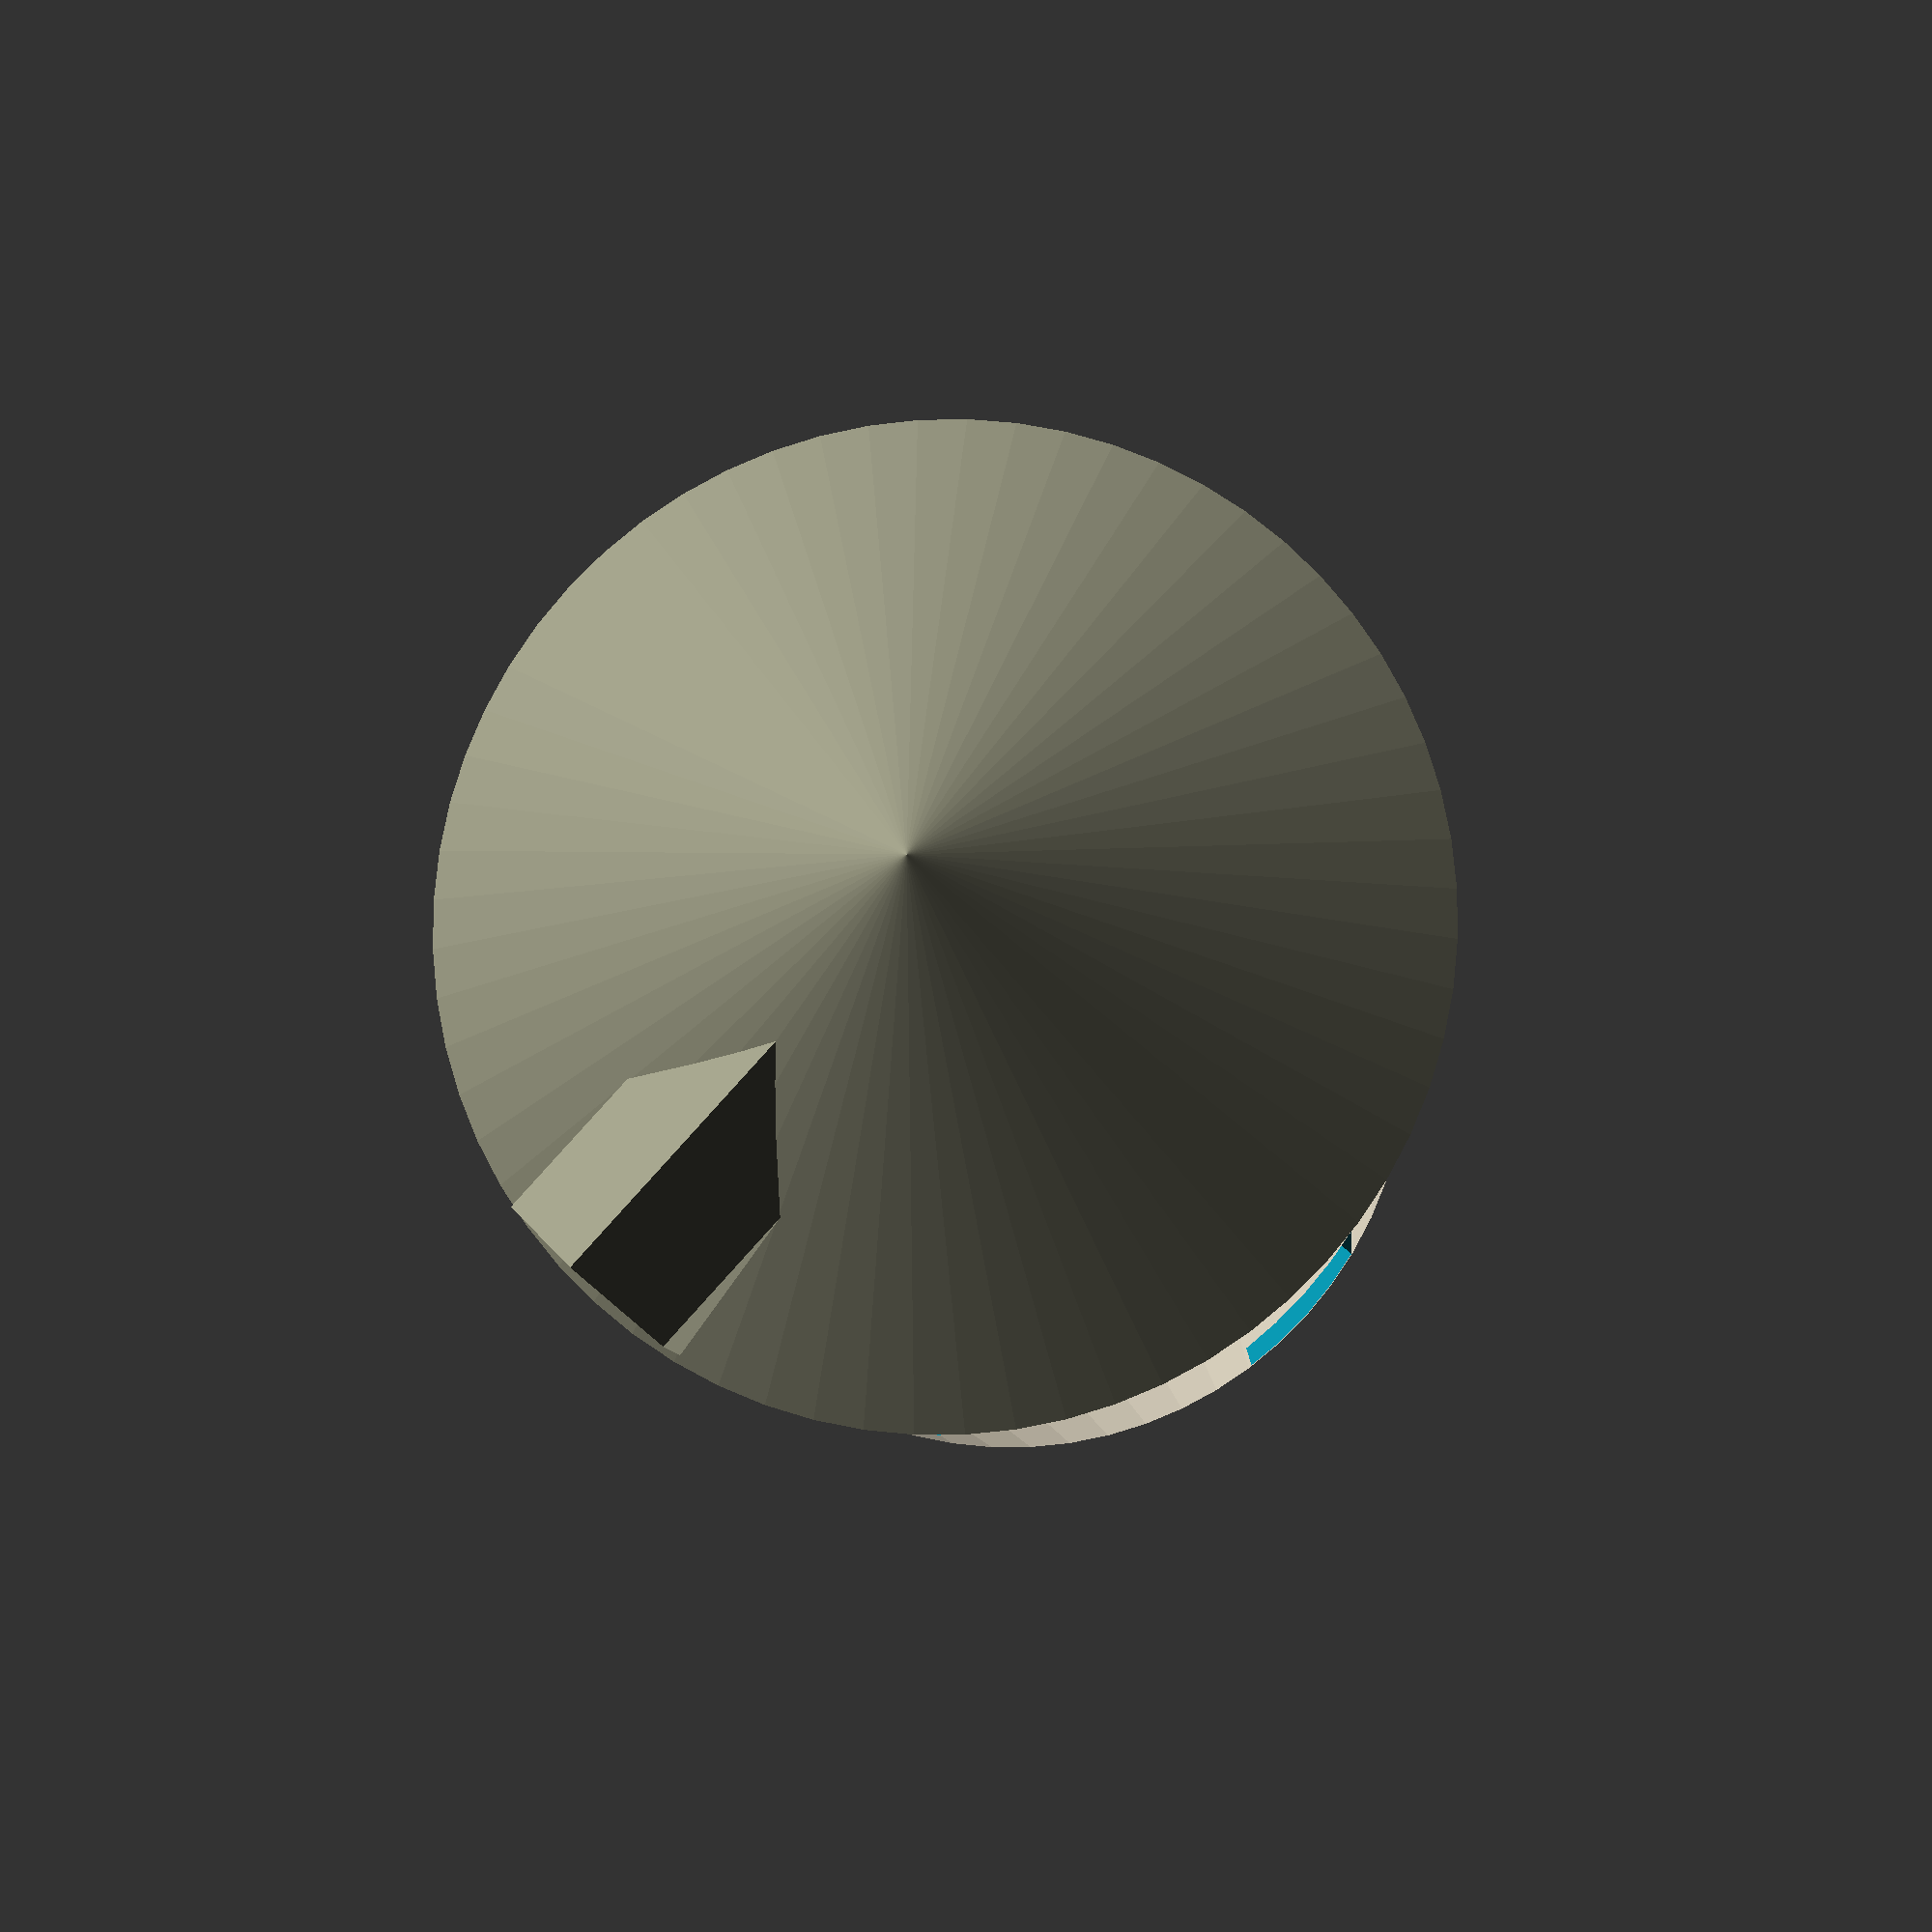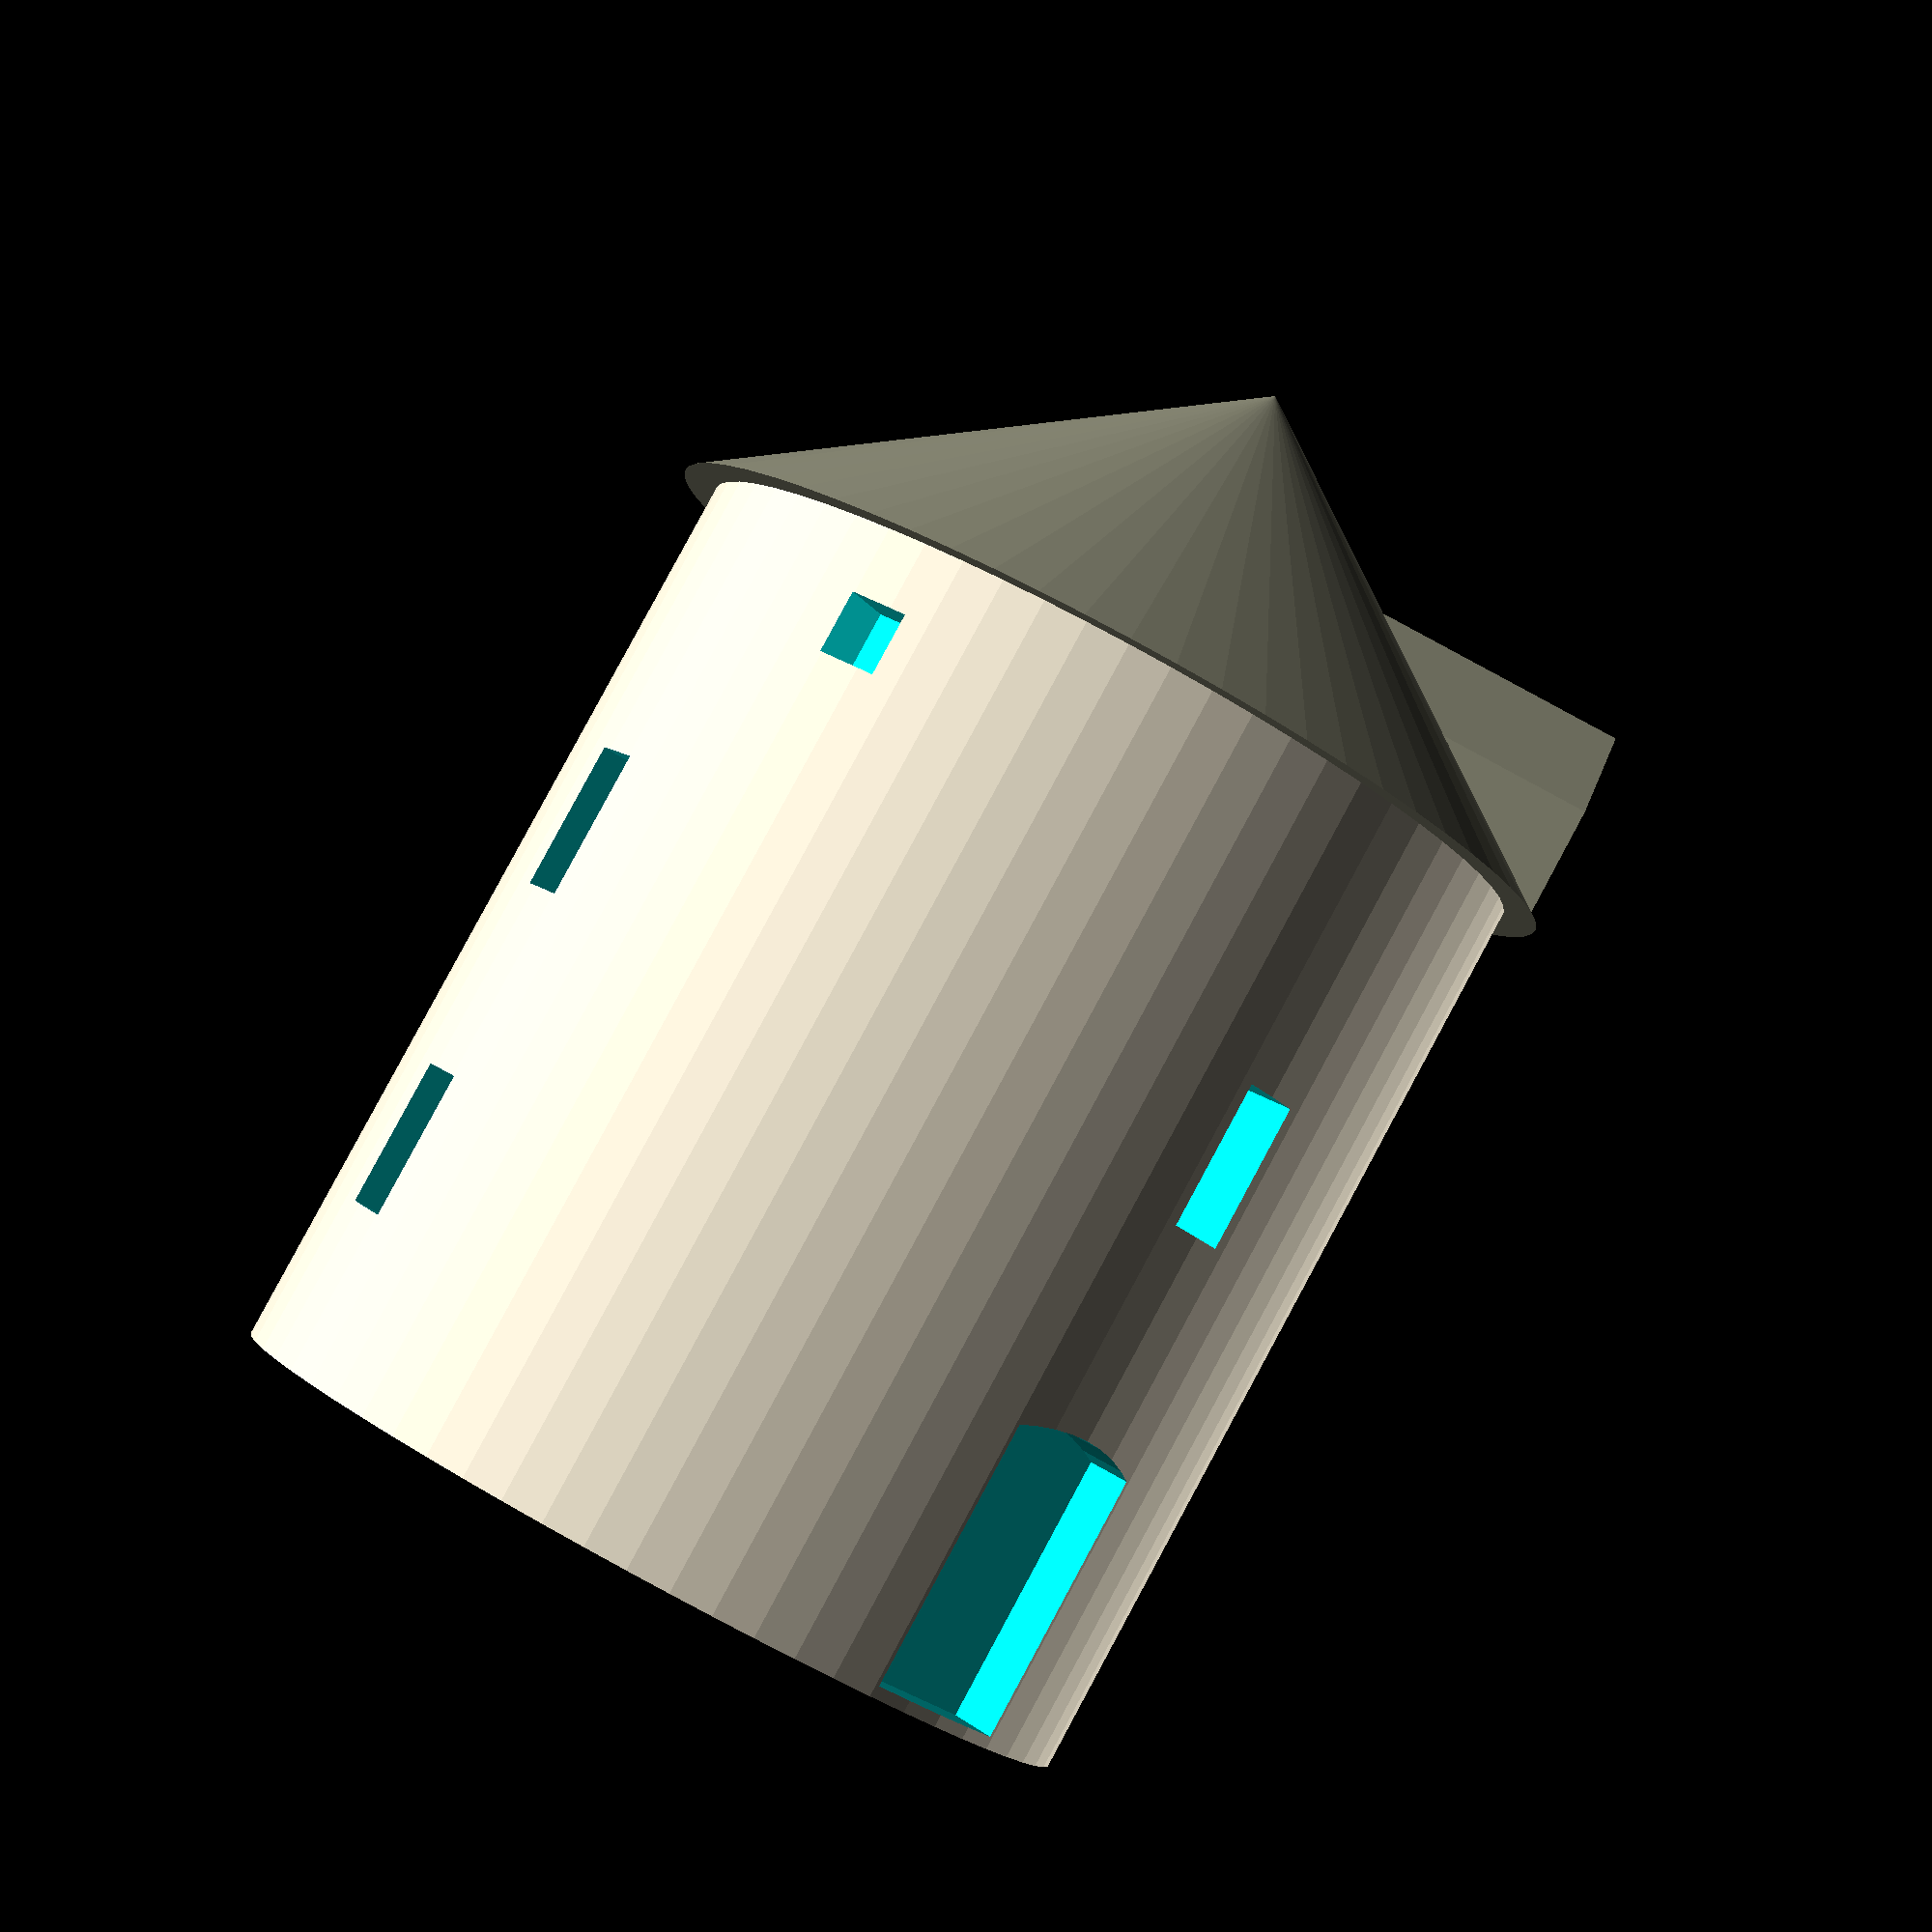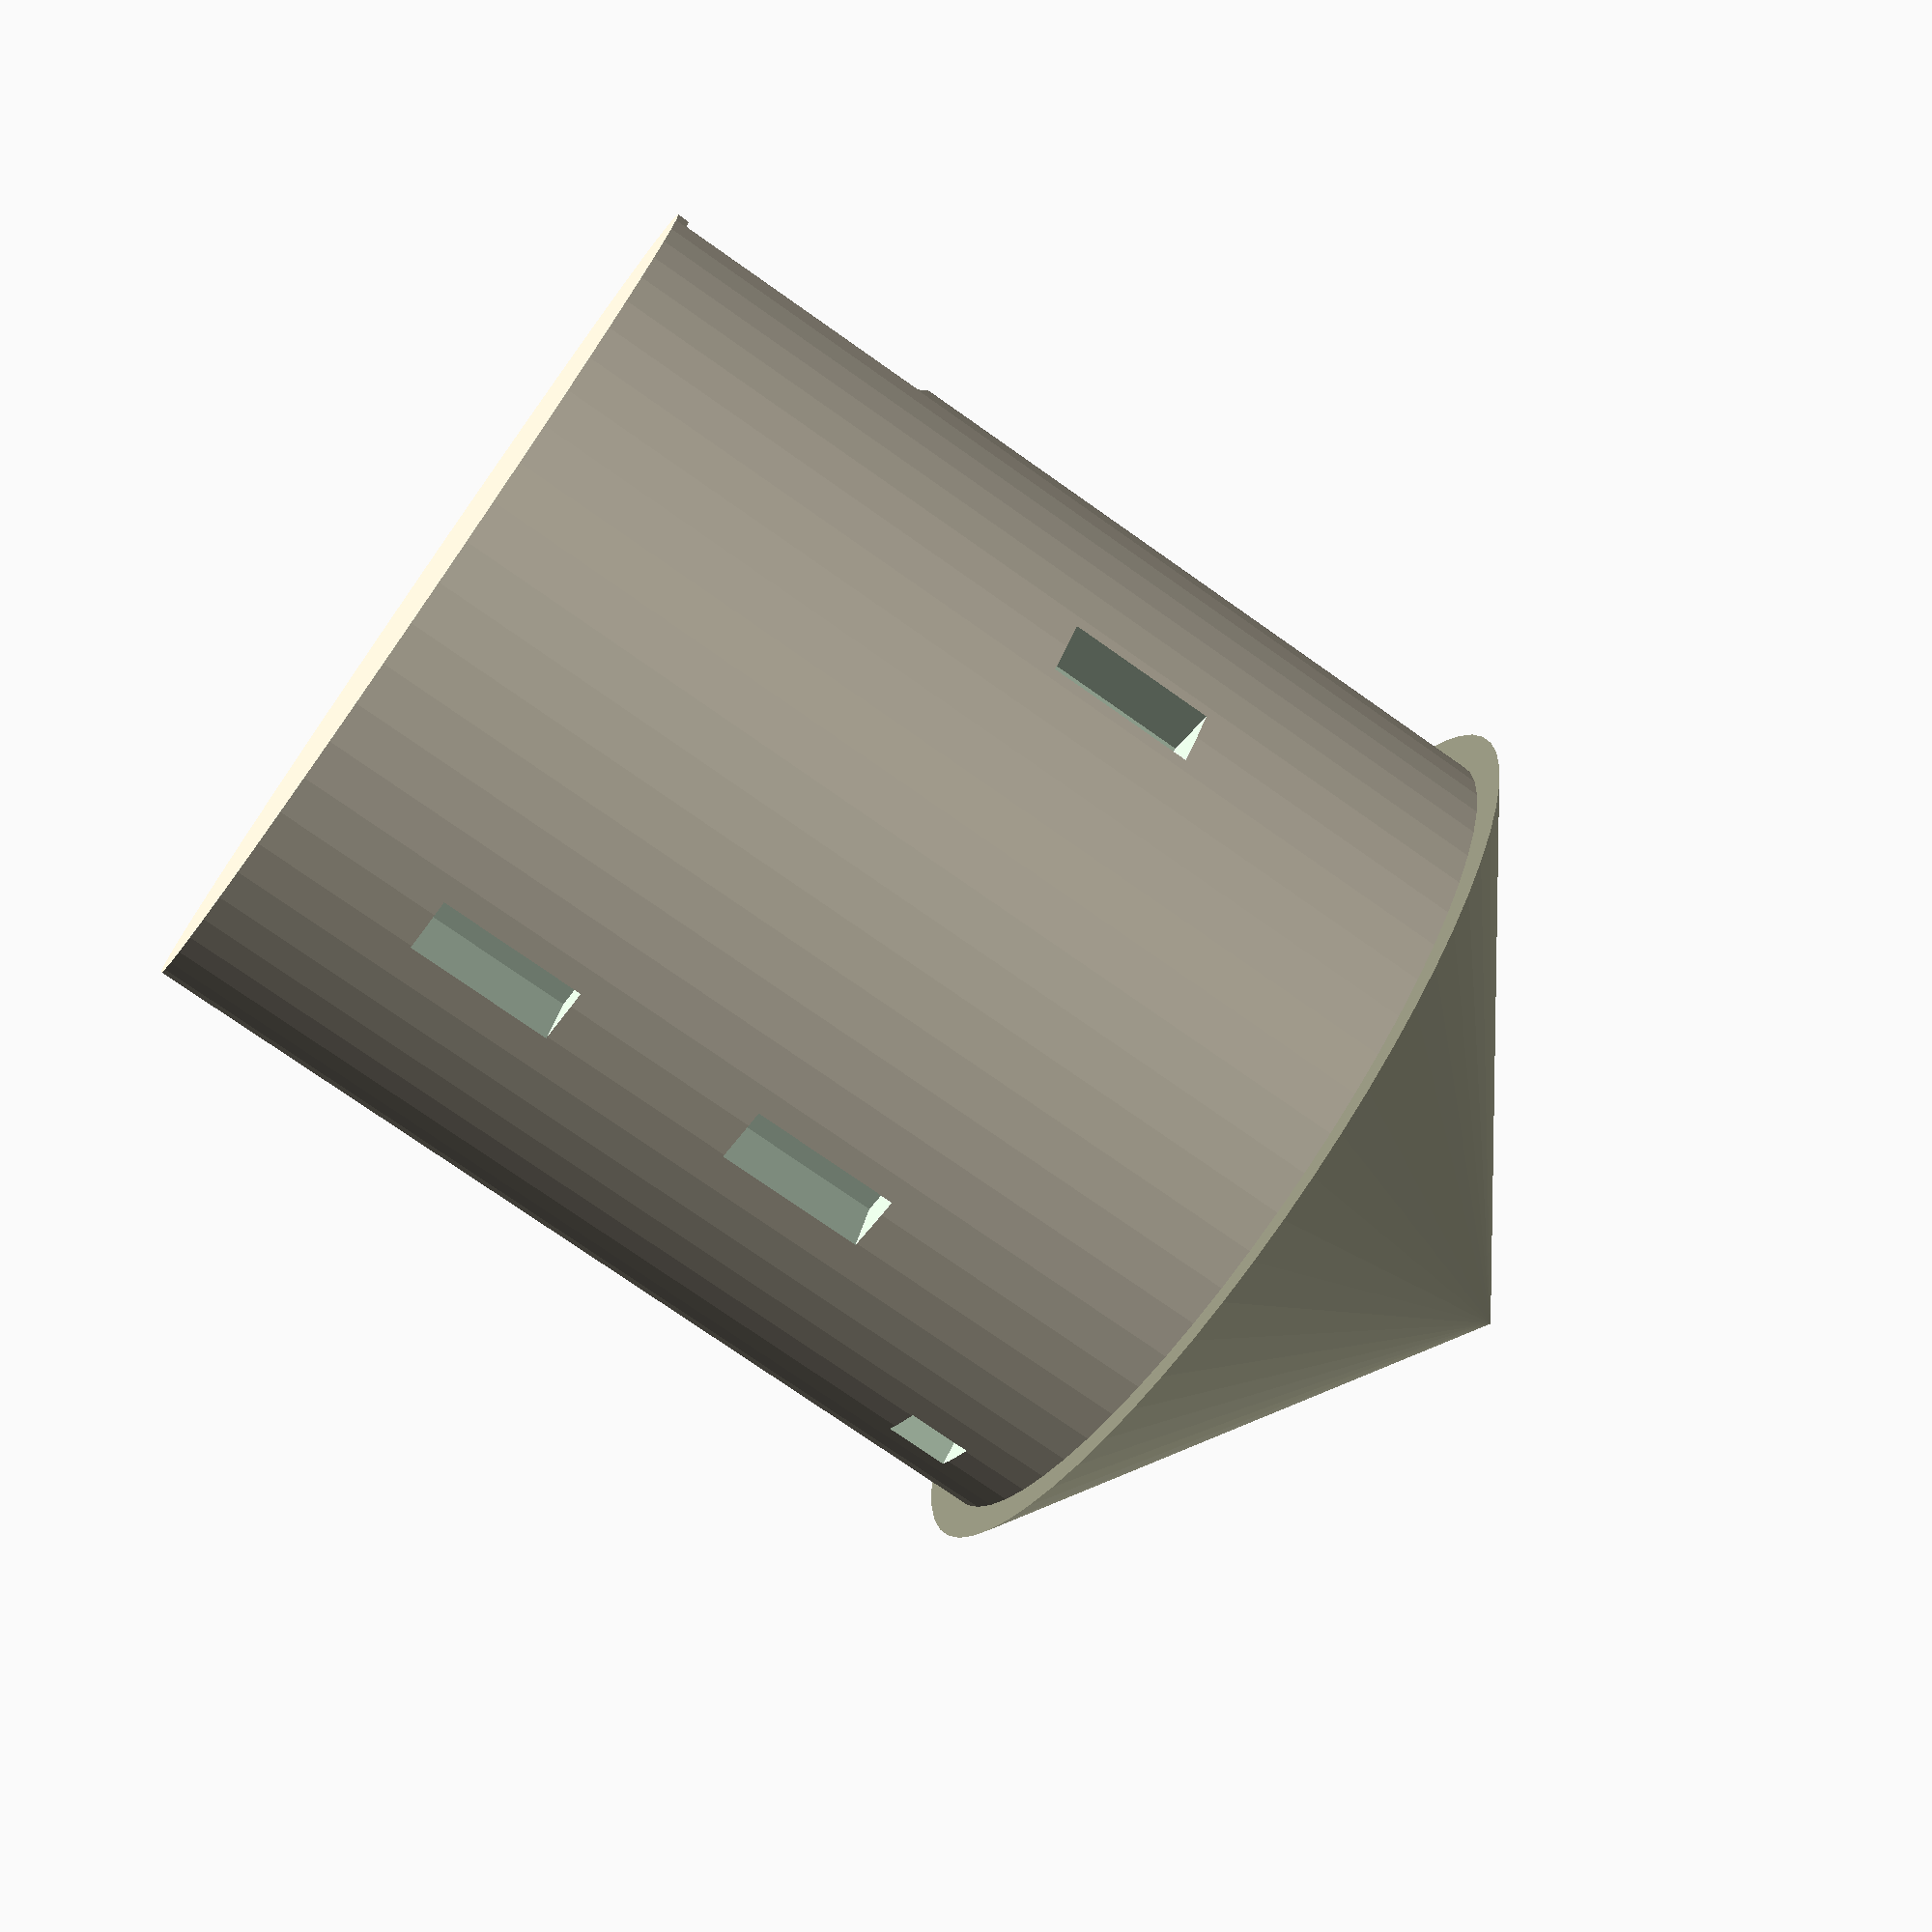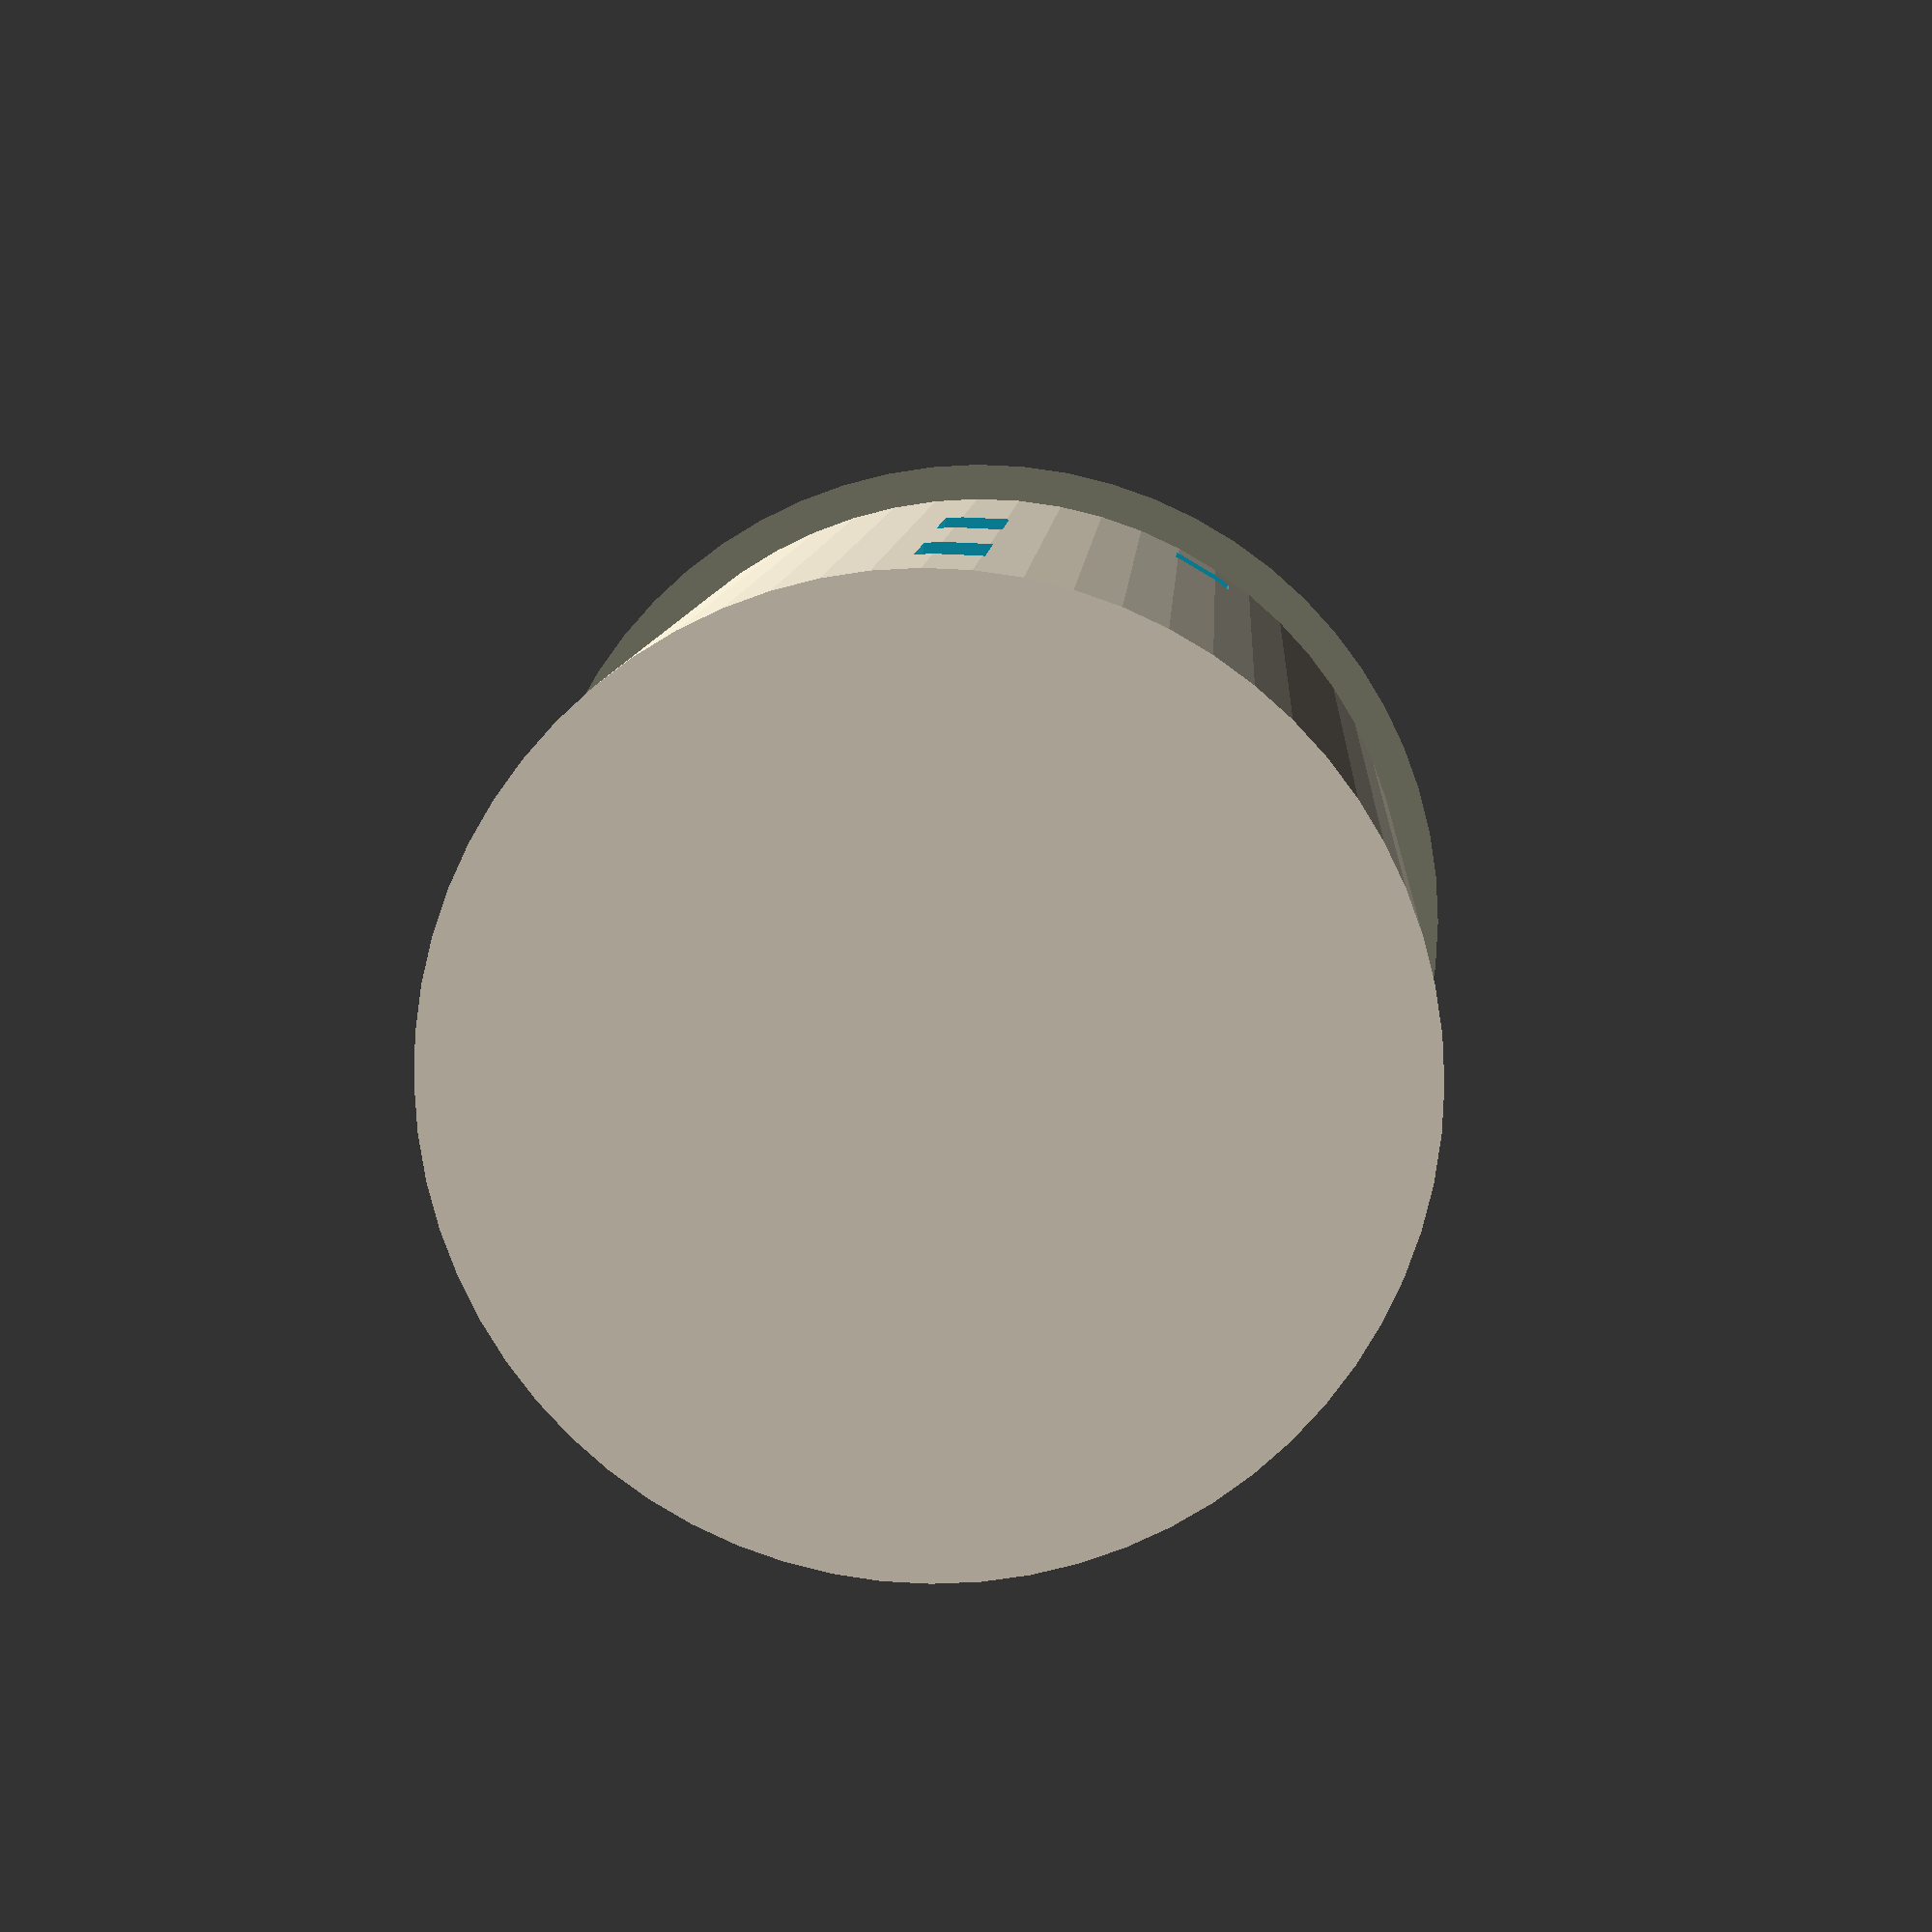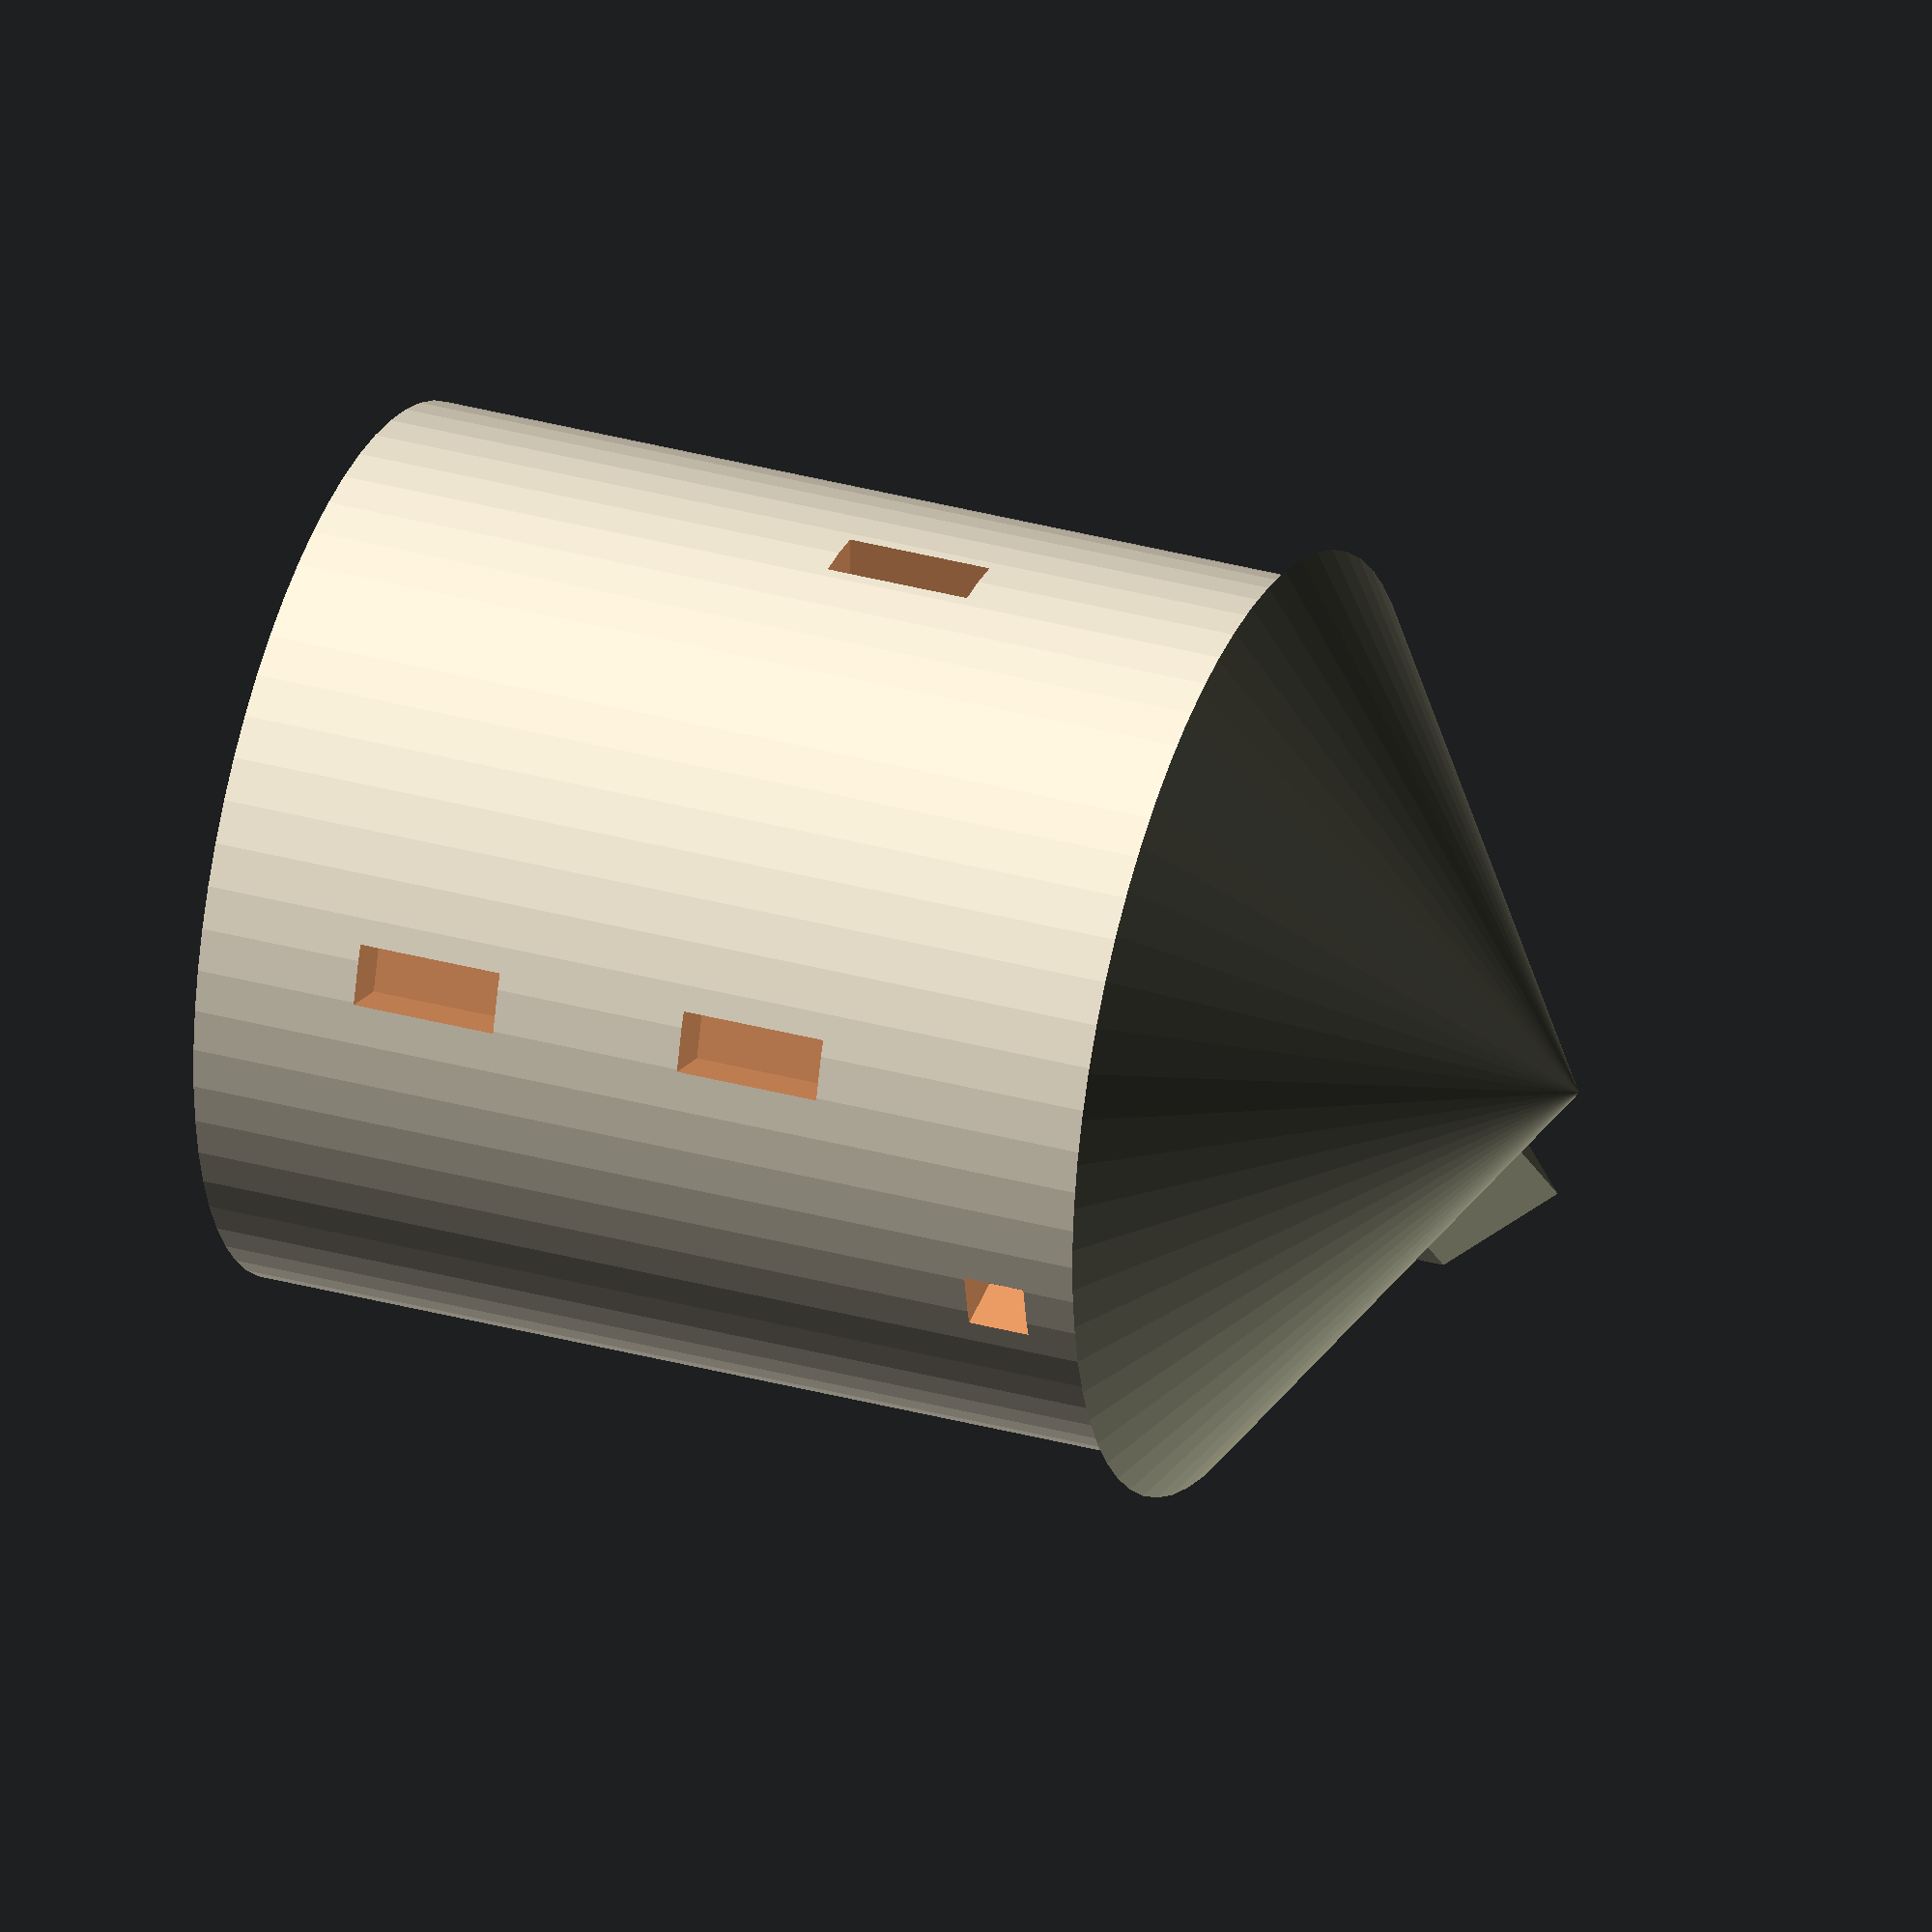
<openscad>
$fn = 64;

bkamen = [238/255,229/255,208/255];
bdrevo = [140/255,140/255,120/255];  

module strecha(vyska, hloubka) {
  rotate(90, [0,0,1]) rotate(90, [1,0,0])
  linear_extrude(height=hloubka) 
  polygon(points=[[-vyska,0],[vyska,0],[0,vyska]]);
}

module budka(vyska, sirka, hloubka, dx, dz) {
  translate([dx,-sirka/2,dz]) cube([hloubka,sirka,vyska]);
  translate([dx,0,dz+vyska]) strecha(sirka/2,hloubka);
}

module okno(sirka, vyska, hloubka=1) {
  translate([-sirka/2,0,0]) cube([sirka,hloubka,vyska]);
}

module dvere(sirka, vyska, hloubka=1) {
  intersection() {
    rotate(90, [1,0,0]) translate([0,vyska*0.2,-hloubka]) cylinder(hloubka,vyska*0.8,vyska*0.8,$fn=64);
    translate([-sirka/2,0,0]) cube([sirka,hloubka,vyska]);
  }
}

module budova(vyska,sirka,strecha,presah) {
  polomer = sirka/2;
  wokno = 0.53;
  hokno = 1.25;
  difference() {
    color(bkamen) cylinder(vyska,polomer,polomer);
    // Velka okna
    for (a = [0,180]) {
      rotate(a-60, [0,0,1]) translate([0,polomer-0.5,1.4]) okno(wokno,hokno);
    }
    for (a = [0,105,180,285]) {
      rotate(a-60, [0,0,1]) translate([0,polomer-0.5,4.3]) okno(wokno,hokno);
    }
    // Mala okna
    for (a = [0,180]) {
      rotate(a-30, [0,0,1]) translate([0,polomer-0.5,6.9]) okno(wokno,wokno);
    }
    // Dvere
    rotate(-135, [0,0,1]) translate([0,polomer-0.5,0.1]) dvere(1.4,2.4);
    rotate(0, [0,0,1]) translate([0,polomer-0.5,0.1]) dvere(1.4,2.4);
  }
  color(bdrevo)
    translate([0,0,vyska])
    cylinder(strecha,polomer+presah,0);
  color(bdrevo) 
    budka(1.0,1.6,3,polomer-3+presah/2,vyska);
}

budova(8,7.5,3,0.3);
// translate([3,-0.5,8]) cube([2,1,1]);


</openscad>
<views>
elev=188.5 azim=312.3 roll=175.5 proj=p view=solid
elev=274.6 azim=179.0 roll=208.4 proj=p view=wireframe
elev=254.4 azim=99.5 roll=305.3 proj=p view=solid
elev=171.0 azim=298.6 roll=357.0 proj=p view=wireframe
elev=327.2 azim=47.4 roll=290.9 proj=o view=solid
</views>
